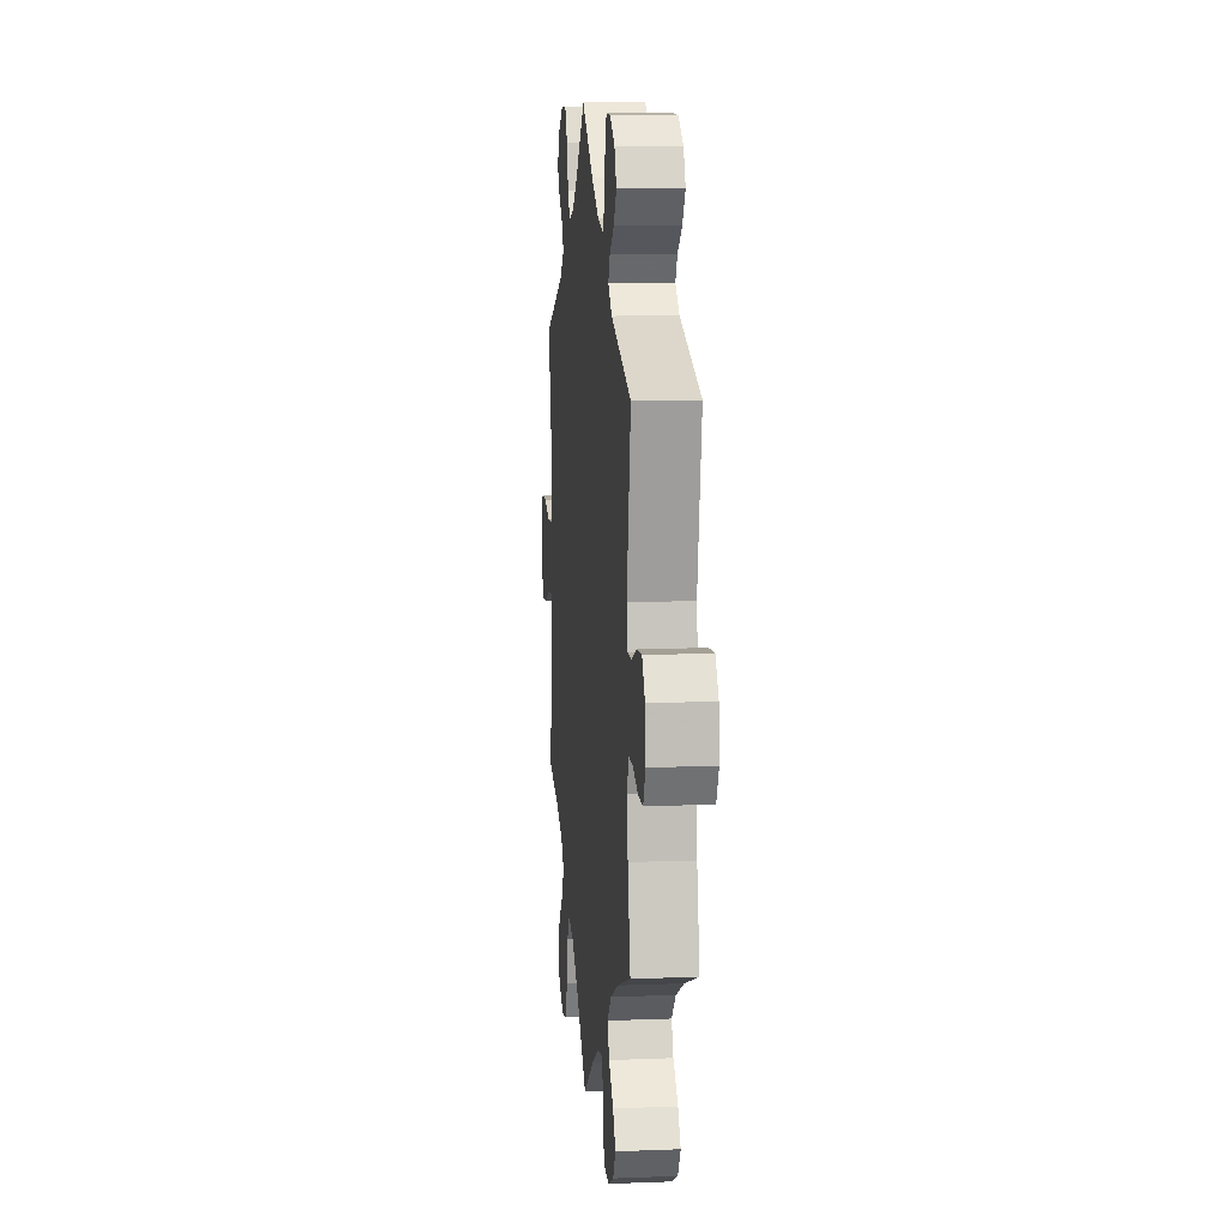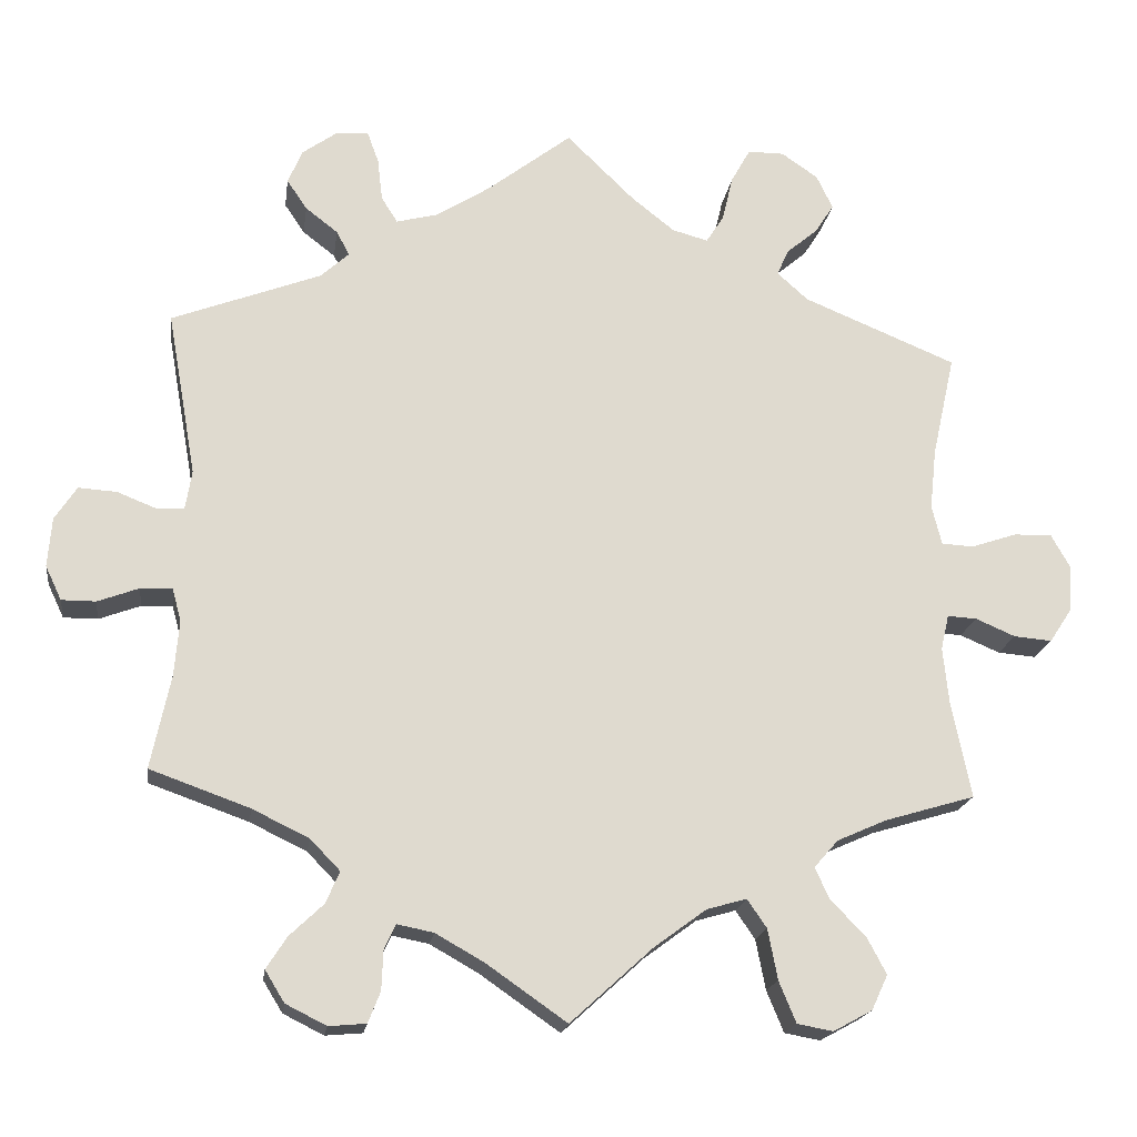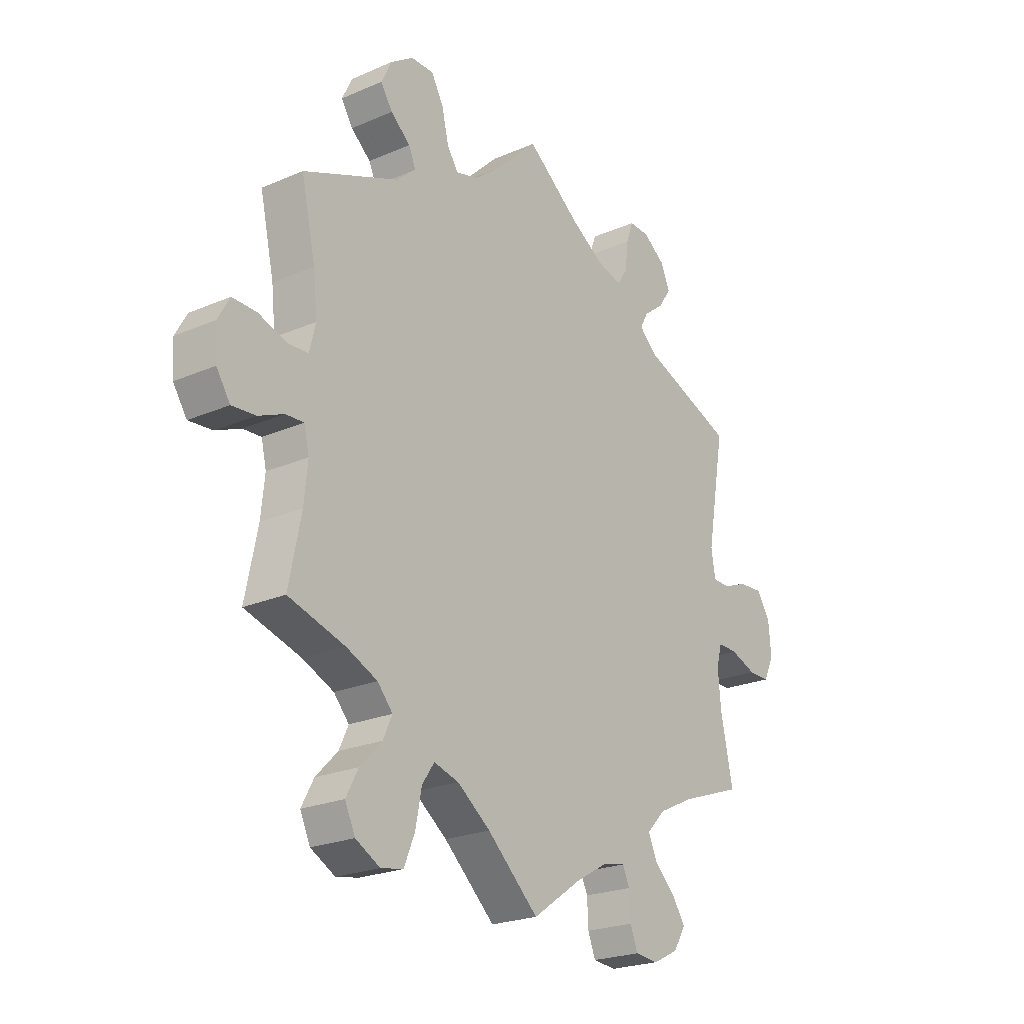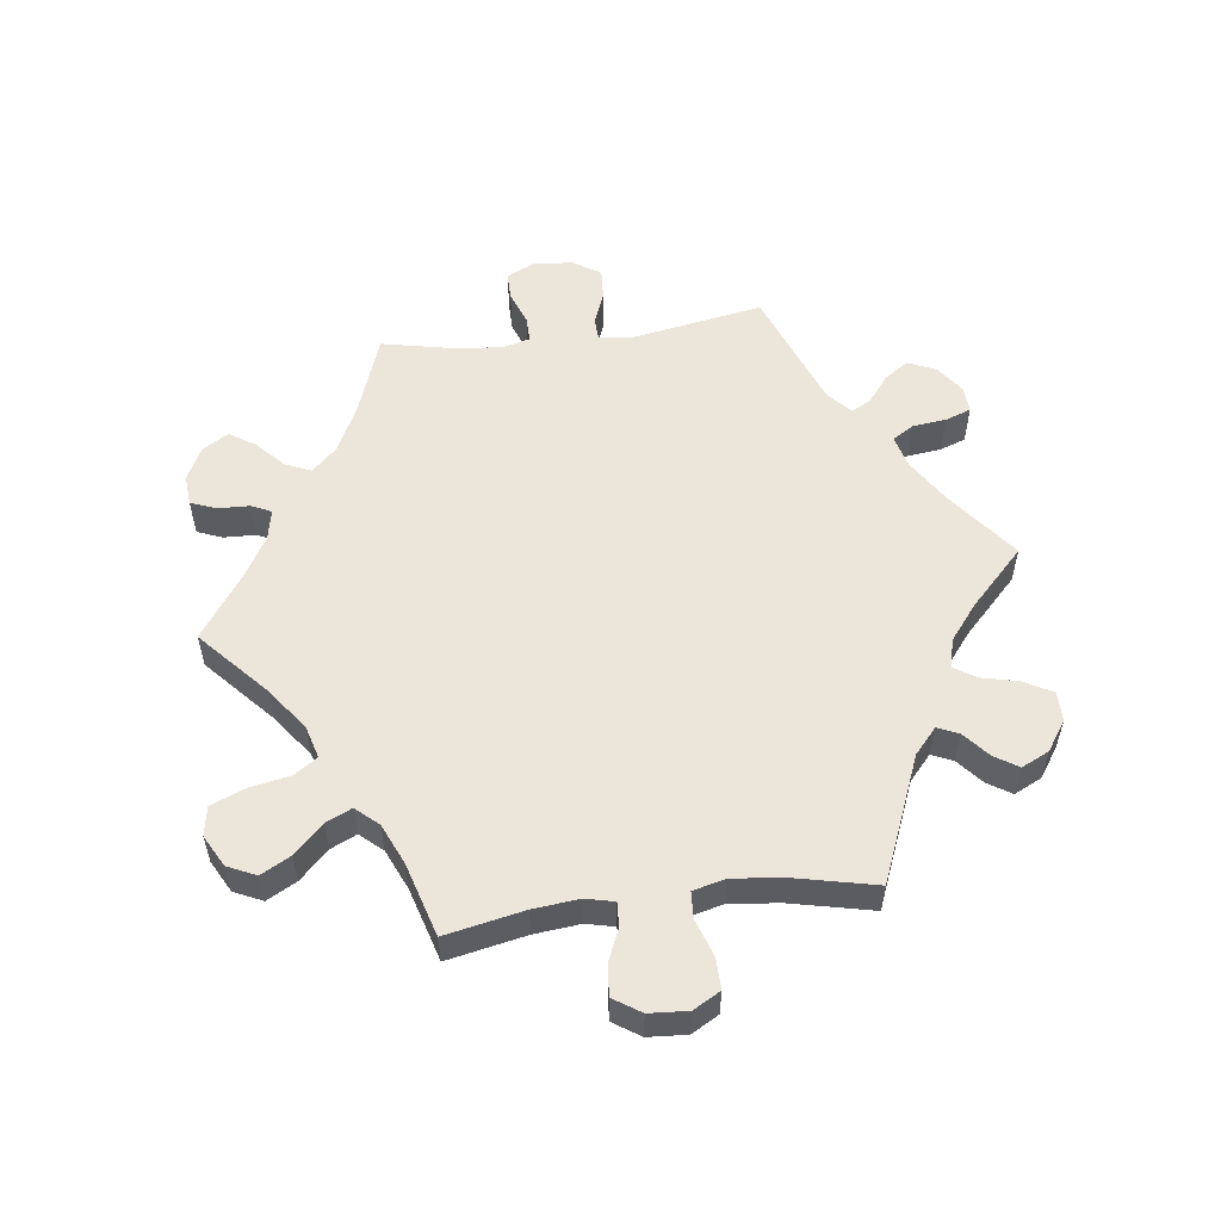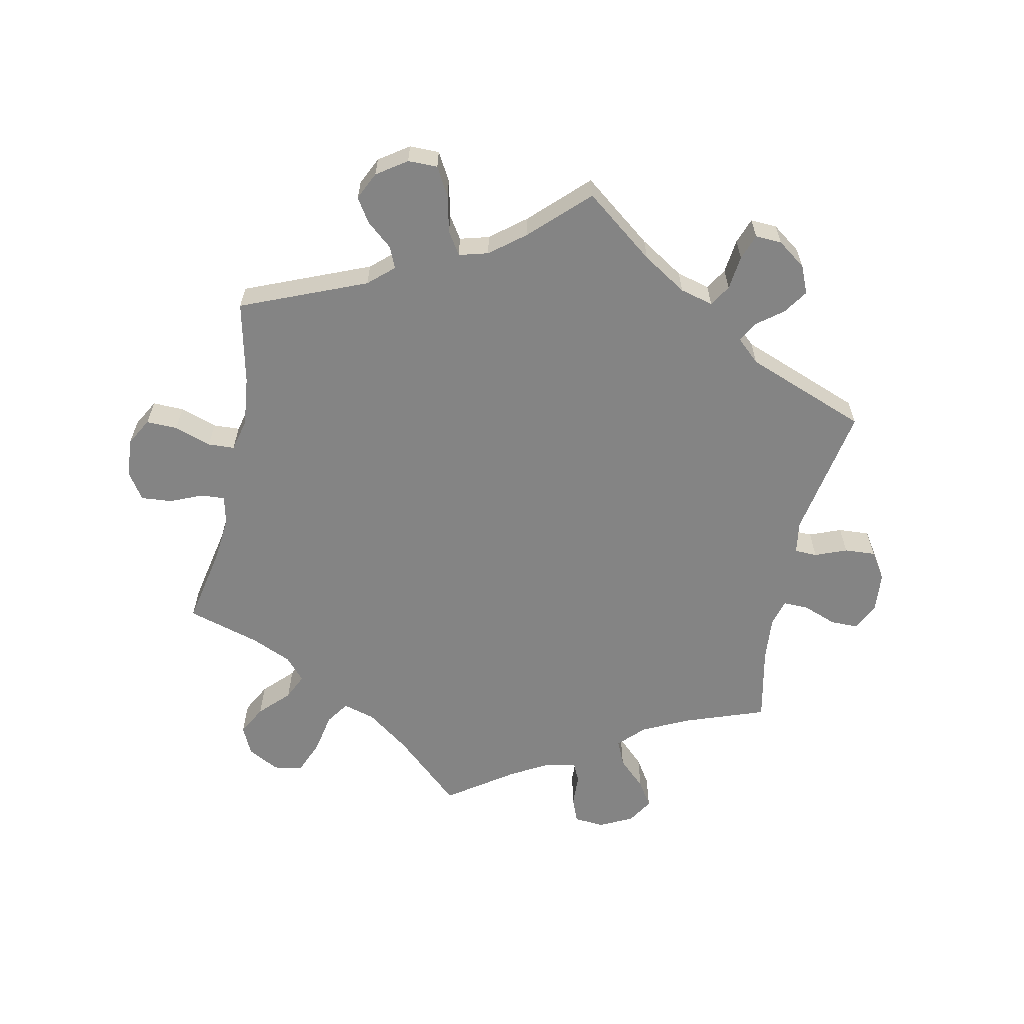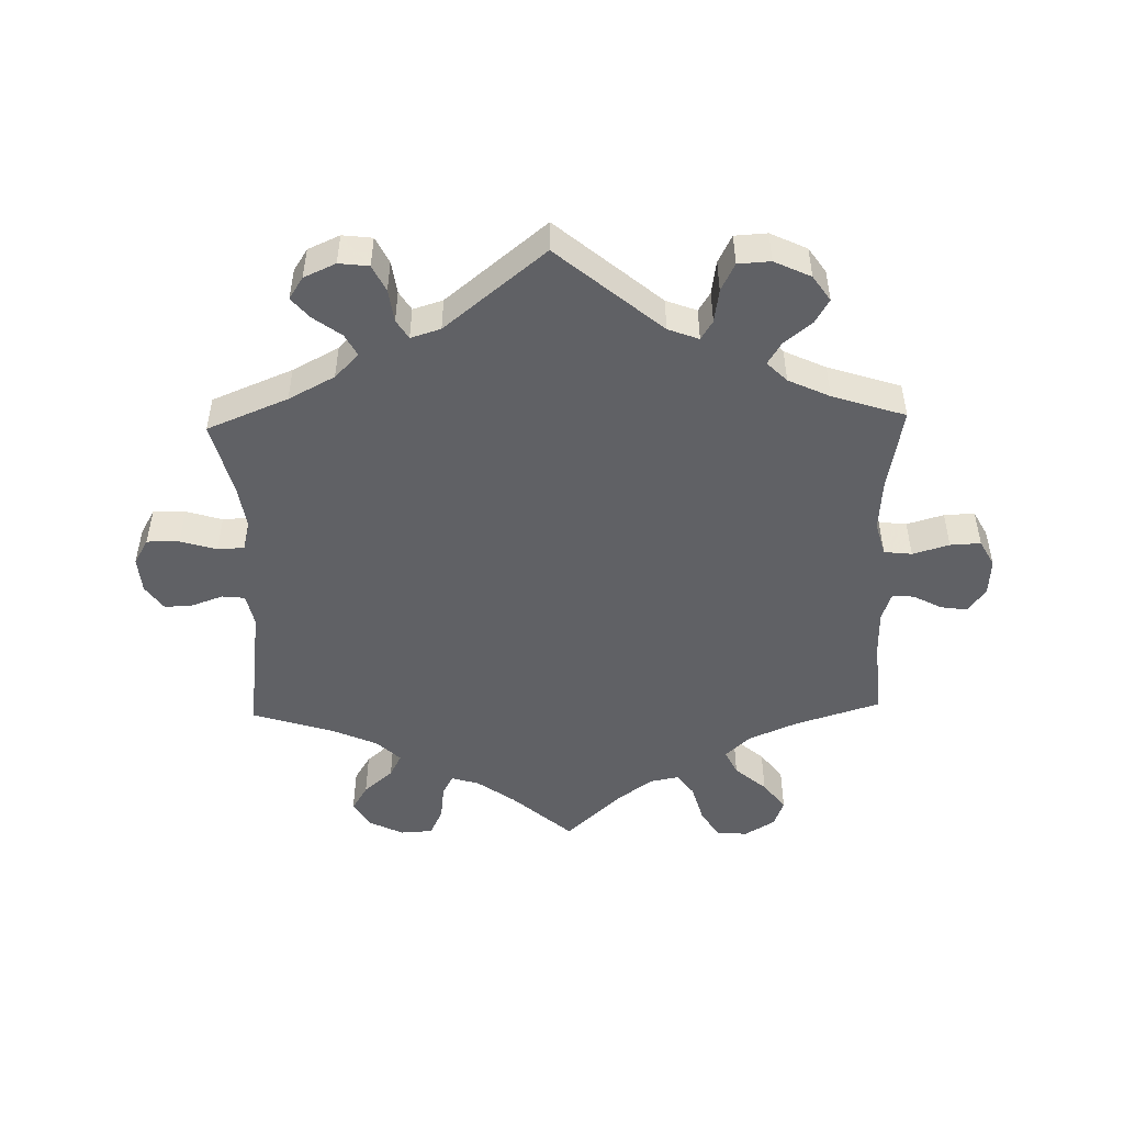
<metadata>
{"format":"obj","ext":"obj","renderer":"f3d","projection":"perspective","resolution":1024,"background":"white","views":[{"elev":9.6,"azim":84.2,"up":"+Z"},{"elev":-18.8,"azim":172.1,"up":"+Z"},{"elev":-23.0,"azim":-53.6,"up":"+Z"},{"elev":55.2,"azim":-97.3,"up":"+Y"},{"elev":-61.3,"azim":-11.7,"up":"+Y"},{"elev":-49.0,"azim":61.4,"up":"+Y"}]}
</metadata>
<code>
v 0.378 0.07 -0.333
v 0.308 0.07 -0.367
v 0.271 0.07 -0.405
v 0.288 0.07 -0.444
v 0.33 0.07 -0.484
v 0.355 0.07 -0.523
v 0.331 0.07 -0.562
v 0.281 0.07 -0.587
v 0.235 0.07 -0.583
v 0.22 0.07 -0.545
v 0.218 0.07 -0.496
v 0.204 0.07 -0.466
v 0.159 0.07 -0.475
v 0.099 0.07 -0.509
v 0 0.07 -0.578
v -0.101 0.07 -0.486
v -0.166 0.07 -0.438
v -0.215 0.07 -0.424
v -0.239 0.07 -0.459
v -0.251 0.07 -0.521
v -0.272 0.07 -0.572
v -0.316 0.07 -0.58
v -0.364 0.07 -0.554
v -0.384 0.07 -0.511
v -0.36 0.07 -0.466
v -0.317 0.07 -0.422
v -0.299 0.07 -0.383
v -0.329 0.07 -0.349
v -0.39 0.07 -0.322
v -0.501 0.07 -0.289
v -0.477 0.07 -0.17
v -0.47 0.07 -0.1
v -0.48 0.07 -0.057
v -0.516 0.07 -0.059
v -0.565 0.07 -0.08
v -0.612 0.07 -0.084
v -0.639 0.07 -0.043
v -0.643 0.07 0.016
v -0.62 0.07 0.057
v -0.573 0.07 0.056
v -0.517 0.07 0.037
v -0.477 0.07 0.039
v -0.465 0.07 0.088
v -0.473 0.07 0.163
v -0.501 0.07 0.289
v -0.312 0.07 0.367
v -0.274 0.07 0.401
v -0.288 0.07 0.433
v -0.327 0.07 0.466
v -0.35 0.07 0.502
v -0.33 0.07 0.544
v -0.285 0.07 0.575
v -0.24 0.07 0.575
v -0.216 0.07 0.532
v -0.203 0.07 0.476
v -0.181 0.07 0.442
v -0.137 0.07 0.454
v -0.084 0.07 0.496
v 0 0.07 0.578
v 0.105 0.07 0.497
v 0.172 0.07 0.455
v 0.222 0.07 0.442
v 0.242 0.07 0.474
v 0.248 0.07 0.526
v 0.262 0.07 0.565
v 0.302 0.07 0.563
v 0.345 0.07 0.532
v 0.363 0.07 0.49
v 0.338 0.07 0.453
v 0.298 0.07 0.422
v 0.282 0.07 0.392
v 0.317 0.07 0.36
v 0.501 0.07 0.29
v 0.465 0.07 0.087
v 0.473 0.07 0.038
v 0.507 0.07 0.037
v 0.555 0.07 0.056
v 0.602 0.07 0.059
v 0.629 0.07 0.018
v 0.634 0.07 -0.043
v 0.614 0.07 -0.085
v 0.572 0.07 -0.085
v 0.521 0.07 -0.066
v 0.482 0.07 -0.065
v 0.471 0.07 -0.106
v 0.477 0.07 -0.175
v 0.501 0.07 -0.289
v 0.378 0 -0.333
v 0.308 0 -0.367
v 0.271 0 -0.405
v 0.288 0 -0.444
v 0.33 0 -0.484
v 0.355 0 -0.523
v 0.331 0 -0.562
v 0.281 0 -0.587
v 0.235 0 -0.583
v 0.22 0 -0.545
v 0.218 0 -0.496
v 0.204 0 -0.466
v 0.159 0 -0.475
v 0.099 0 -0.509
v 0 0 -0.578
v -0.101 0 -0.486
v -0.166 0 -0.438
v -0.215 0 -0.424
v -0.239 0 -0.459
v -0.251 0 -0.521
v -0.272 0 -0.572
v -0.316 0 -0.58
v -0.364 0 -0.554
v -0.384 0 -0.511
v -0.36 0 -0.466
v -0.317 0 -0.422
v -0.299 0 -0.383
v -0.329 0 -0.349
v -0.39 0 -0.322
v -0.501 0 -0.289
v -0.477 0 -0.17
v -0.47 0 -0.1
v -0.48 0 -0.057
v -0.516 0 -0.059
v -0.565 0 -0.08
v -0.612 0 -0.084
v -0.639 0 -0.043
v -0.643 0 0.016
v -0.62 0 0.057
v -0.573 0 0.056
v -0.517 0 0.037
v -0.477 0 0.039
v -0.465 0 0.088
v -0.473 0 0.163
v -0.501 0 0.289
v -0.312 0 0.367
v -0.274 0 0.401
v -0.288 0 0.433
v -0.327 0 0.466
v -0.35 0 0.502
v -0.33 0 0.544
v -0.285 0 0.575
v -0.24 0 0.575
v -0.216 0 0.532
v -0.203 0 0.476
v -0.181 0 0.442
v -0.137 0 0.454
v -0.084 0 0.496
v 0 0 0.578
v 0.105 0 0.497
v 0.172 0 0.455
v 0.222 0 0.442
v 0.242 0 0.474
v 0.248 0 0.526
v 0.262 0 0.565
v 0.302 0 0.563
v 0.345 0 0.532
v 0.363 0 0.49
v 0.338 0 0.453
v 0.298 0 0.422
v 0.282 0 0.392
v 0.317 0 0.36
v 0.501 0 0.29
v 0.465 0 0.087
v 0.473 0 0.038
v 0.507 0 0.037
v 0.555 0 0.056
v 0.602 0 0.059
v 0.629 0 0.018
v 0.634 0 -0.043
v 0.614 0 -0.085
v 0.572 0 -0.085
v 0.521 0 -0.066
v 0.482 0 -0.065
v 0.471 0 -0.106
v 0.477 0 -0.175
v 0.501 0 -0.289
f 86 87 1
f 85 86 1 2
f 84 85 2 3
f 80 81 82 83
f 80 83 84
f 79 80 84
f 76 77 78 79
f 75 76 79 84
f 74 75 84 3
f 72 73 74 3
f 67 68 69 70
f 67 70 71
f 66 67 71
f 63 64 65 66
f 62 63 66 71
f 61 62 71 72
f 58 59 60
f 57 58 60 61
f 56 57 61 72
f 52 53 54 55
f 52 55 56
f 51 52 56
f 48 49 50 51
f 47 48 51 56
f 46 47 56 72
f 44 45 46 72
f 38 39 40 41
f 38 41 42
f 37 38 42
f 34 35 36 37
f 33 34 37 42
f 32 33 42 43
f 29 30 31
f 28 29 31 32
f 27 28 32 43
f 23 24 25 26
f 23 26 27
f 22 23 27
f 19 20 21 22
f 19 22 27
f 18 19 27 43
f 14 15 16
f 13 14 16 17
f 12 13 17 18
f 8 9 10 11
f 8 11 12
f 7 8 12
f 4 5 6 7
f 3 4 7 12
f 18 43 44 72
f 3 12 18 72
f 88 174 173
f 89 88 173 172
f 90 89 172 171
f 170 169 168 167
f 171 170 167
f 171 167 166
f 166 165 164 163
f 171 166 163 162
f 90 171 162 161
f 90 161 160 159
f 157 156 155 154
f 158 157 154
f 158 154 153
f 153 152 151 150
f 158 153 150 149
f 159 158 149 148
f 147 146 145
f 148 147 145 144
f 159 148 144 143
f 142 141 140 139
f 143 142 139
f 143 139 138
f 138 137 136 135
f 143 138 135 134
f 159 143 134 133
f 159 133 132 131
f 128 127 126 125
f 129 128 125
f 129 125 124
f 124 123 122 121
f 129 124 121 120
f 130 129 120 119
f 118 117 116
f 119 118 116 115
f 130 119 115 114
f 113 112 111 110
f 114 113 110
f 114 110 109
f 109 108 107 106
f 114 109 106
f 130 114 106 105
f 103 102 101
f 104 103 101 100
f 105 104 100 99
f 98 97 96 95
f 99 98 95
f 99 95 94
f 94 93 92 91
f 99 94 91 90
f 159 131 130 105
f 159 105 99 90
f 1 88 89 2
f 2 89 90 3
f 3 90 91 4
f 4 91 92 5
f 5 92 93 6
f 6 93 94 7
f 7 94 95 8
f 8 95 96 9
f 9 96 97 10
f 10 97 98 11
f 11 98 99 12
f 12 99 100 13
f 13 100 101 14
f 14 101 102 15
f 15 102 103 16
f 16 103 104 17
f 17 104 105 18
f 18 105 106 19
f 19 106 107 20
f 20 107 108 21
f 21 108 109 22
f 22 109 110 23
f 23 110 111 24
f 24 111 112 25
f 25 112 113 26
f 26 113 114 27
f 27 114 115 28
f 28 115 116 29
f 29 116 117 30
f 30 117 118 31
f 31 118 119 32
f 32 119 120 33
f 33 120 121 34
f 34 121 122 35
f 35 122 123 36
f 36 123 124 37
f 37 124 125 38
f 38 125 126 39
f 39 126 127 40
f 40 127 128 41
f 41 128 129 42
f 42 129 130 43
f 43 130 131 44
f 44 131 132 45
f 45 132 133 46
f 46 133 134 47
f 47 134 135 48
f 48 135 136 49
f 49 136 137 50
f 50 137 138 51
f 51 138 139 52
f 52 139 140 53
f 53 140 141 54
f 54 141 142 55
f 55 142 143 56
f 56 143 144 57
f 57 144 145 58
f 58 145 146 59
f 59 146 147 60
f 60 147 148 61
f 61 148 149 62
f 62 149 150 63
f 63 150 151 64
f 64 151 152 65
f 65 152 153 66
f 66 153 154 67
f 67 154 155 68
f 68 155 156 69
f 69 156 157 70
f 70 157 158 71
f 71 158 159 72
f 72 159 160 73
f 73 160 161 74
f 74 161 162 75
f 75 162 163 76
f 76 163 164 77
f 77 164 165 78
f 78 165 166 79
f 79 166 167 80
f 80 167 168 81
f 81 168 169 82
f 82 169 170 83
f 83 170 171 84
f 84 171 172 85
f 85 172 173 86
f 86 173 174 87
f 87 174 88 1

</code>
